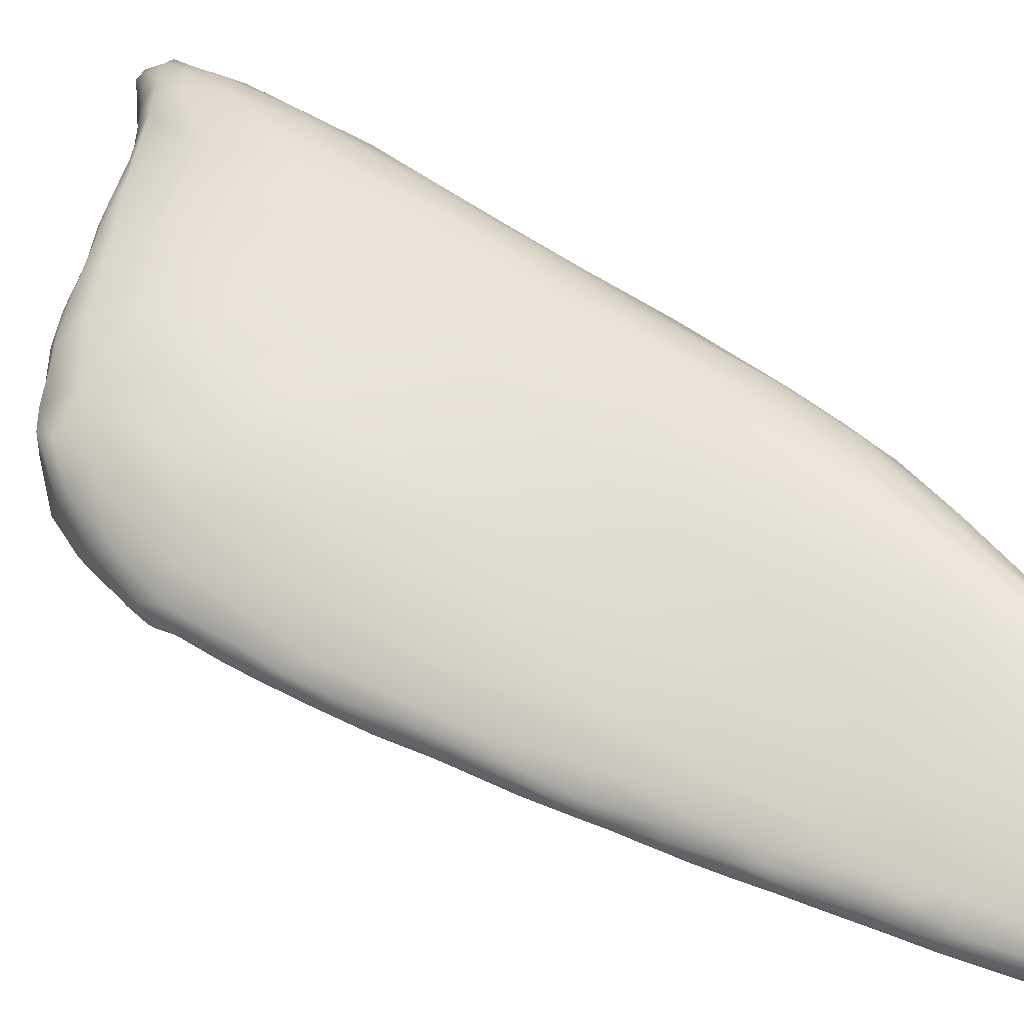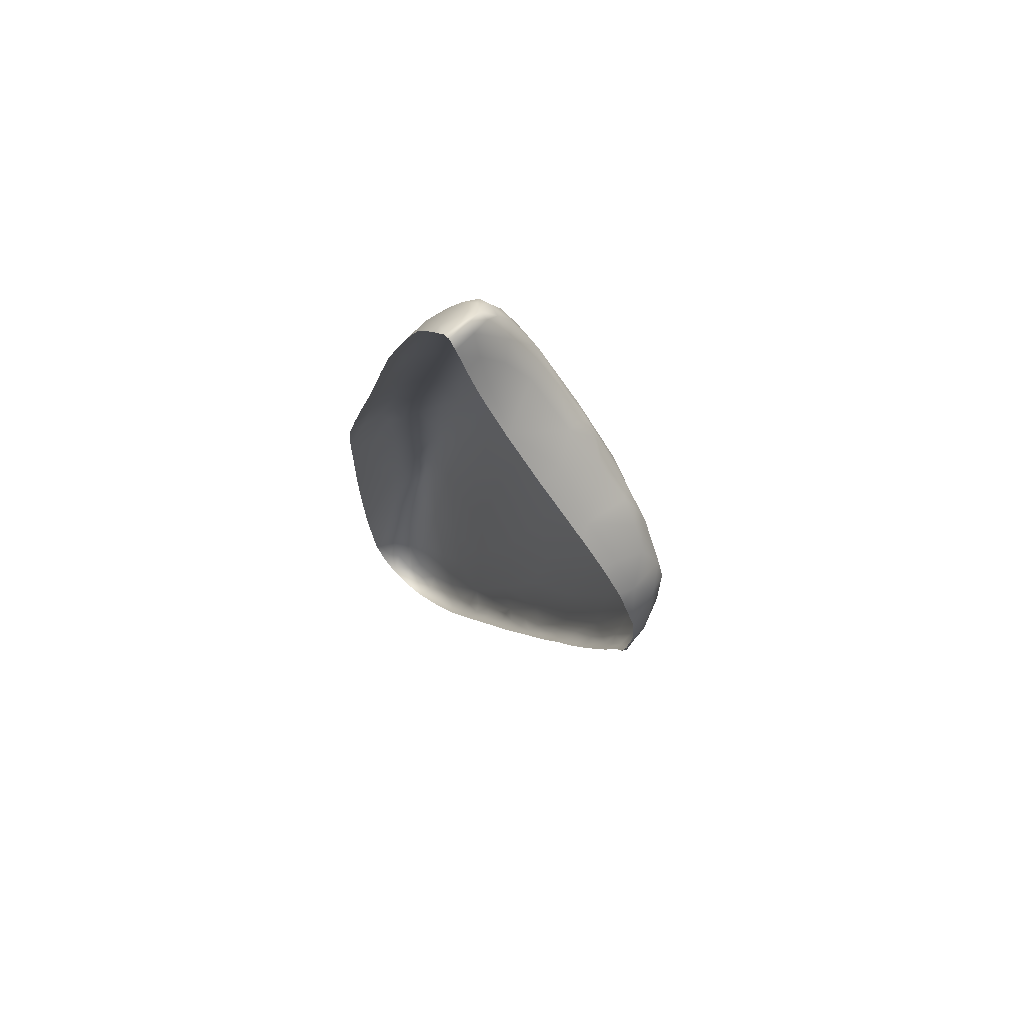
<metadata>
{"format":"obj","ext":"obj","renderer":"f3d","projection":"perspective","resolution":1024,"background":"white","views":[{"elev":48.7,"azim":-34.8,"up":"+Z"},{"elev":70.6,"azim":-135.6,"up":"+Y"}]}
</metadata>
<code>
v 5053 4491 5472
v 5067 4363 5489
v 4983 4534 5486
v 5075 4466 5480
v 5026 4622 5474
v 5070 4602 5482
v 4992 4706 5473
v 5014 4768 5476
v 4924 4737 5484
v 4947 4875 5477
v 4855 4973 5489
v 4976 4996 5487
v 4902 5108 5488
v 5084 4206 5513
v 5040 4187 5525
v 5116 4271 5513
v 4995 4307 5518
v 5099 4471 5497
v 5133 4411 5522
v 5105 4678 5509
v 5127 4574 5528
v 4872 4596 5515
v 5050 4807 5495
v 4839 4802 5502
v 5089 4851 5525
v 4775 4946 5505
v 5027 4999 5514
v 4707 5194 5499
v 4815 5251 5489
v 4965 5163 5506
v 4921 5228 5498
v 4714 5380 5491
v 4870 5288 5491
v 4818 5414 5489
v 4646 5420 5496
v 4721 5516 5487
v 4860 5438 5499
v 4640 5529 5492
v 4766 5587 5490
v 4572 5570 5500
v 4793 5662 5501
v 4631 5620 5492
v 4679 5677 5492
v 4601 5702 5505
v 4731 5718 5496
v 4686 5791 5507
v 4756 5790 5512
v 4625 5785 5516
v 5076 4083 5545
v 5106 4163 5529
v 4963 4146 5557
v 5127 4168 5537
v 5142 4235 5547
v 4919 4342 5537
v 5145 4510 5547
v 5132 4703 5544
v 4730 4771 5531
v 5126 4798 5554
v 5070 4978 5543
v 4646 5044 5518
v 4526 5296 5510
v 4504 5170 5526
v 4988 5182 5526
v 4586 5415 5503
v 4430 5279 5523
v 4931 5352 5523
v 4380 5350 5522
v 4289 5395 5542
v 4397 5424 5519
v 4355 5504 5526
v 4472 5496 5515
v 4284 5477 5545
v 4865 5597 5524
v 4336 5537 5539
v 4399 5557 5530
v 4482 5618 5527
v 4804 5766 5525
v 4558 5731 5532
v 4776 5840 5528
v 4627 5810 5530
v 4681 5864 5535
v 4749 5886 5544
v 5018 4033 5568
v 5113 4078 5556
v 5136 4094 5571
v 5151 4381 5561
v 4749 4497 5565
v 5146 4626 5567
v 4536 4999 5545
v 5098 4947 5576
v 5031 5089 5540
v 5006 5219 5559
v 4382 5214 5548
v 4974 5279 5544
v 4965 5376 5564
v 4915 5504 5543
v 4250 5433 5565
v 4297 5521 5560
v 4375 5576 5552
v 4890 5648 5555
v 4467 5657 5550
v 4847 5738 5545
v 4493 5705 5609
v 4599 5797 5579
v 4806 5844 5552
v 4661 5866 5560
v 4702 5927 5568
v 4725 5936 5569
v 4790 5930 5580
v 5016 3916 5603
v 5056 3983 5578
v 5089 4003 5575
v 5118 3975 5605
v 5152 4086 5606
v 5155 4224 5596
v 4828 4221 5588
v 5154 4505 5596
v 4568 4760 5576
v 5148 4740 5597
v 4421 4991 5578
v 5050 5111 5579
v 4338 5117 5581
v 5009 5296 5607
v 4279 5217 5586
v 4237 5348 5587
v 4262 5474 5570
v 4935 5532 5578
v 4323 5558 5612
v 4404 5620 5599
v 4908 5665 5589
v 4862 5780 5582
v 4648 5868 5618
v 4691 5939 5623
v 4825 5895 5599
v 4759 5971 5598
v 5065 3911 5613
v 4943 4003 5600
v 5140 4028 5608
v 4701 4394 5598
v 5159 4322 5648
v 4598 4531 5609
v 4453 4785 5611
v 5130 4863 5611
v 5079 5076 5642
v 4331 5020 5609
v 5040 5198 5626
v 4230 5418 5606
v 4967 5451 5602
v 4268 5495 5620
v 4938 5588 5618
v 4727 5980 5611
v 4745 6017 5638
v 4971 3884 5630
v 5015 3859 5639
v 5065 3851 5651
v 5097 3898 5634
v 5123 3915 5645
v 4836 4080 5620
v 4725 4261 5621
v 5155 4622 5640
v 5147 4823 5678
v 5146 4824 5678
v 5147 4823 5679
v 5111 4947 5630
v 4251 5138 5621
v 4221 5230 5623
v 4204 5306 5633
v 4201 5366 5678
v 4201 5365 5678
v 4201 5366 5679
v 4891 5754 5645
v 4583 5798 5678
v 4573 5789 5678
v 4581 5798 5685
v 4847 5870 5638
v 4792 5968 5628
v 4762 6008 5649
v 4960 3853 5655
v 4903 3951 5636
v 5103 3872 5663
v 4800 4068 5646
v 5140 3989 5636
v 4701 4218 5647
v 4603 4393 5646
v 4480 4618 5645
v 4368 4828 5647
v 5154 4719 5678
v 5154 4727 5678
v 5154 4727 5681
v 4285 5000 5644
v 4230 5100 5661
v 4979 5455 5656
v 4236 5446 5678
v 4239 5459 5714
v 4385 5615 5678
v 4361 5596 5678
v 4378 5613 5708
v 4413 5641 5678
v 4665 5902 5678
v 4652 5881 5678
v 4654 5886 5702
v 4691 5946 5678
v 4691 5950 5716
v 4816 5943 5658
v 4718 6000 5659
v 4734 6013 5644
v 5016 3831 5675
v 4885 3923 5665
v 5121 3907 5678
v 5130 3928 5678
v 5133 3931 5689
v 5134 3943 5678
v 4814 3998 5677
v 4737 4129 5667
v 4750 4097 5678
v 4805 4012 5678
v 4757 4080 5685
v 5153 4120 5678
v 5154 4130 5678
v 5154 4132 5682
v 5154 4136 5678
v 4656 4265 5665
v 5155 4153 5678
v 4591 4366 5669
v 4523 4490 5670
v 5160 4478 5678
v 5160 4482 5678
v 5160 4482 5679
v 4454 4610 5672
v 4408 4702 5671
v 4359 4787 5678
v 4312 4887 5676
v 4267 4989 5678
v 4287 4941 5678
v 4265 4988 5681
v 5113 4955 5677
v 4261 5002 5678
v 4204 5165 5678
v 4215 5110 5678
v 4207 5115 5687
v 4202 5190 5674
v 5032 5248 5664
v 4193 5278 5678
v 4198 5224 5678
v 4192 5274 5685
v 4250 5473 5678
v 4303 5539 5678
v 4283 5516 5678
v 4293 5529 5713
v 4934 5626 5671
v 4486 5703 5678
v 4481 5702 5730
v 4588 5805 5678
v 4868 5818 5678
v 4845 5880 5678
v 4844 5889 5715
v 4709 5983 5678
v 4735 6027 5678
v 4733 6025 5678
v 4735 6028 5680
v 4735 6027 5678
v 4749 6025 5678
v 4749 6025 5679
v 4749 6025 5678
v 5013 3830 5678
v 4994 3822 5702
v 4988 3841 5678
v 4948 3856 5684
v 4950 3855 5678
v 5030 3833 5678
v 5070 3839 5689
v 5018 3831 5678
v 5031 3828 5698
v 5069 3842 5678
v 5083 3852 5678
v 5103 3873 5678
v 5104 3873 5700
v 4884 3916 5678
v 4931 3874 5678
v 4884 3906 5697
v 4819 3992 5678
v 4815 3996 5678
v 4831 3967 5701
v 4813 4000 5678
v 4789 4031 5702
v 4716 4155 5678
v 4696 4180 5689
v 4678 4218 5678
v 4640 4282 5678
v 4626 4297 5690
v 4606 4336 5678
v 4579 4382 5678
v 4566 4399 5688
v 5160 4346 5678
v 5161 4392 5739
v 4543 4448 5678
v 4523 4486 5678
v 4523 4476 5698
v 4504 4518 5678
v 4472 4564 5693
v 4459 4596 5678
v 5160 4484 5678
v 4445 4625 5678
v 4420 4666 5697
v 4411 4691 5678
v 4400 4714 5678
v 4383 4739 5694
v 4360 4785 5678
v 5151 4787 5731
v 4315 4879 5678
v 4358 4788 5678
v 4332 4834 5693
v 4311 4887 5678
v 4308 4886 5704
v 5139 4855 5678
v 4309 4893 5678
v 4280 4949 5703
v 4232 5083 5678
v 4234 5060 5703
v 5078 5087 5678
v 5044 5208 5678
v 5077 5099 5718
v 5028 5263 5678
v 4990 5414 5678
v 5015 5318 5731
v 4972 5484 5678
v 4938 5613 5678
v 4959 5538 5720
v 4826 5924 5678
v 4718 5999 5678
v 4719 5997 5729
v 4784 5983 5678
v 4774 5996 5678
v 4781 5989 5698
v 4798 5967 5678
v 4943 3856 5712
v 4822 3996 5725
v 5149 4061 5755
v 4736 4116 5706
v 4692 4188 5712
v 4659 4241 5703
v 4631 4290 5711
v 4601 4349 5711
v 4560 4413 5703
v 4489 4535 5703
v 4470 4569 5709
v 5155 4623 5678
v 5156 4624 5744
v 4447 4615 5710
v 4359 4787 5678
v 4354 4796 5702
v 4258 5003 5702
v 4203 5183 5678
v 4208 5138 5709
v 4201 5194 5678
v 4196 5238 5720
v 4198 5335 5733
v 4215 5408 5756
v 4931 5636 5678
v 4898 5734 5678
v 4907 5705 5727
v 4733 6024 5736
v 4745 6020 5720
v 5038 3838 5719
v 4989 3842 5724
v 5084 3861 5719
v 4902 3898 5725
v 5112 3910 5735
v 4863 3942 5718
v 5131 3981 5755
v 4778 4062 5720
v 4709 4179 5727
v 4666 4252 5725
v 4636 4301 5722
v 4561 4435 5722
v 4505 4523 5716
v 4464 4604 5726
v 4426 4671 5721
v 4381 4760 5719
v 4332 4851 5714
v 5114 4954 5678
v 5124 4913 5745
v 4300 4918 5717
v 4268 5002 5724
v 5112 4961 5678
v 4318 5550 5791
v 4622 5836 5788
v 4957 3883 5744
v 4881 3962 5746
v 4752 4116 5730
v 5155 4241 5784
v 4741 4147 5741
v 4229 5099 5727
v 4216 5211 5751
v 4210 5325 5769
v 5054 5155 5769
v 4213 5386 5773
v 4978 5457 5749
v 4982 5397 5784
v 4942 5561 5771
v 4364 5590 5808
v 4436 5654 5805
v 4665 5896 5759
v 4687 5917 5795
v 4797 5957 5773
v 4724 5989 5770
v 4741 6004 5768
v 4762 5997 5751
v 5018 3864 5745
v 5070 3898 5755
v 4779 4127 5751
v 4706 4223 5744
v 4627 4343 5734
v 4541 4525 5746
v 5157 4501 5790
v 4433 4697 5738
v 5141 4780 5780
v 4339 4890 5738
v 4262 5121 5762
v 5080 5034 5788
v 5020 5249 5786
v 4222 5423 5788
v 4245 5453 5797
v 4276 5497 5775
v 4518 5730 5796
v 4905 5688 5783
v 4868 5803 5772
v 4836 5877 5770
v 4766 5982 5784
v 5026 3939 5782
v 4956 3996 5786
v 5106 3974 5784
v 4877 4091 5783
v 5134 4065 5798
v 5147 4170 5809
v 4674 4360 5764
v 4584 4576 5779
v 4454 4786 5770
v 5144 4690 5807
v 4347 5008 5778
v 5109 4901 5806
v 4246 5310 5801
v 4942 5496 5811
v 4829 5849 5808
v 5069 3951 5785
v 5072 4007 5809
v 4809 4285 5800
v 5152 4403 5824
v 4699 4580 5815
v 5146 4561 5816
v 4563 4774 5806
v 5129 4775 5819
v 4441 5052 5824
v 4315 5177 5803
v 5040 5152 5802
v 5006 5245 5816
v 4232 5396 5793
v 4956 5376 5833
v 4907 5622 5814
v 4480 5686 5833
v 4874 5734 5805
v 4725 5961 5799
v 4773 5968 5799
v 4752 5958 5809
v 5033 4096 5834
v 4933 4190 5824
v 5109 4070 5821
v 5131 4186 5845
v 4908 4380 5854
v 5145 4268 5829
v 4838 4493 5847
v 5130 4667 5842
v 5051 5062 5828
v 4334 5275 5833
v 4991 5212 5847
v 4314 5524 5824
v 4344 5564 5819
v 4912 5509 5845
v 4388 5593 5836
v 4516 5713 5844
v 4848 5706 5843
v 4588 5778 5837
v 4640 5839 5823
v 4778 5927 5814
v 5083 4115 5844
v 5111 4150 5848
v 5117 4195 5862
v 5125 4526 5862
v 4798 4724 5868
v 4632 4854 5841
v 5092 4847 5846
v 5099 4714 5871
v 4562 5062 5854
v 4427 5217 5850
v 4939 5317 5868
v 4307 5430 5828
v 4470 5667 5844
v 4658 5838 5847
v 4793 5851 5838
v 4715 5912 5827
v 4753 5895 5837
v 5071 4213 5872
v 5104 4223 5871
v 5015 4365 5881
v 5122 4255 5871
v 5128 4342 5862
v 4908 4568 5878
v 5053 4882 5879
v 4744 4979 5878
v 5006 5076 5867
v 4614 5213 5877
v 4501 5238 5864
v 4472 5353 5872
v 4433 5301 5862
v 4397 5350 5853
v 4430 5477 5867
v 4873 5524 5869
v 4373 5531 5844
v 4445 5603 5857
v 4820 5663 5872
v 4547 5719 5855
v 4774 5787 5861
v 4720 5852 5850
v 5081 4308 5886
v 5107 4328 5882
v 5088 4484 5890
v 5085 4638 5886
v 4873 4817 5893
v 5031 4821 5895
v 4994 4996 5890
v 4840 5064 5899
v 4736 5216 5890
v 4941 5160 5890
v 4661 5316 5888
v 4879 5358 5889
v 4553 5426 5882
v 4682 5406 5892
v 4807 5309 5896
v 4742 5534 5893
v 4644 5589 5889
v 4815 5436 5892
v 4820 5535 5883
v 4552 5606 5872
v 4764 5679 5881
v 4714 5654 5888
v 4672 5716 5867
v 5068 4400 5889
v 5036 4556 5899
v 4960 4673 5897
v 5048 4665 5896
v 4992 4771 5902
v 4916 4917 5902
v 4961 4973 5897
v 4891 5130 5895
f 161 162 163
f 168 169 170
f 172 173 174
f 187 188 189
f 188 161 163
f 163 189 188
f 193 168 170
f 193 170 194
f 195 196 197
f 198 195 197
f 199 200 201
f 202 199 201
f 202 201 203
f 209 210 211
f 210 212 211
f 215 216 217
f 218 219 220
f 219 221 220
f 221 223 220
f 226 227 228
f 233 234 235
f 237 233 235
f 238 239 240
f 243 244 245
f 169 243 245
f 169 245 170
f 246 193 194
f 247 248 249
f 198 197 251
f 251 197 252
f 251 252 173
f 173 252 174
f 253 172 174
f 254 255 256
f 257 202 203
f 258 259 260
f 261 258 260
f 262 261 260
f 260 263 262
f 264 262 263
f 265 266 267
f 267 266 268
f 269 267 268
f 270 271 272
f 272 271 273
f 270 274 271
f 274 275 271
f 276 277 275
f 275 277 271
f 278 279 268
f 278 268 280
f 279 269 268
f 209 211 276
f 276 211 277
f 281 280 282
f 282 280 283
f 281 278 280
f 212 218 220
f 220 211 212
f 284 285 216
f 216 285 217
f 215 217 286
f 286 217 287
f 288 286 287
f 288 287 289
f 289 287 290
f 291 289 290
f 291 290 292
f 292 290 293
f 294 226 228
f 228 295 294
f 296 293 297
f 297 293 298
f 296 292 293
f 297 298 299
f 299 298 300
f 301 299 300
f 227 302 228
f 301 300 303
f 303 300 304
f 305 303 304
f 305 304 306
f 306 304 307
f 308 306 307
f 189 163 309
f 310 311 312
f 310 312 313
f 313 312 314
f 162 315 163
f 313 314 316
f 316 314 317
f 234 316 317
f 317 235 234
f 237 235 318
f 318 235 319
f 239 318 319
f 239 319 240
f 320 321 322
f 323 324 325
f 248 246 194
f 194 249 248
f 326 327 328
f 196 247 249
f 196 249 197
f 255 329 256
f 330 257 203
f 330 203 331
f 332 333 334
f 335 332 334
f 330 331 259
f 259 331 260
f 272 273 265
f 265 273 266
f 268 266 336
f 336 280 268
f 283 337 285
f 282 283 284
f 284 283 285
f 211 220 338
f 217 285 339
f 217 339 287
f 287 339 340
f 341 287 340
f 287 341 290
f 342 290 341
f 343 290 342
f 290 343 293
f 344 293 343
f 293 344 298
f 298 345 300
f 346 300 345
f 302 347 348
f 348 228 302
f 349 300 346
f 349 304 300
f 187 189 347
f 347 189 348
f 350 308 307
f 350 307 351
f 350 351 311
f 311 351 312
f 235 317 352
f 235 352 319
f 353 238 240
f 353 240 354
f 355 353 354
f 354 356 355
f 355 356 244
f 244 356 245
f 245 357 170
f 357 358 170
f 170 358 194
f 326 328 324
f 324 328 325
f 359 360 361
f 254 256 360
f 360 256 361
f 200 253 174
f 200 174 201
f 329 335 334
f 334 256 329
f 362 260 331
f 264 263 333
f 333 263 334
f 260 362 363
f 263 260 363
f 273 364 266
f 365 336 266
f 271 364 273
f 271 366 364
f 277 366 271
f 336 367 280
f 277 368 366
f 277 211 368
f 280 369 283
f 280 367 369
f 370 368 211
f 283 369 337
f 370 211 338
f 285 337 371
f 285 371 339
f 340 339 372
f 342 373 374
f 373 342 341
f 223 294 295
f 295 220 223
f 298 344 375
f 298 376 345
f 375 376 298
f 376 346 345
f 377 349 346
f 349 378 304
f 304 378 379
f 304 379 307
f 348 189 309
f 351 307 379
f 379 380 351
f 312 351 380
f 312 380 314
f 381 382 315
f 315 382 163
f 314 383 317
f 380 383 314
f 317 383 384
f 317 384 352
f 385 322 381
f 381 322 382
f 352 384 319
f 319 354 240
f 385 320 322
f 356 357 245
f 321 323 325
f 325 322 321
f 249 386 197
f 327 359 361
f 361 328 327
f 387 201 174
f 263 363 334
f 364 365 266
f 365 388 336
f 336 388 367
f 367 389 369
f 339 371 390
f 338 220 391
f 390 372 339
f 392 372 390
f 341 340 373
f 340 372 373
f 374 343 342
f 343 375 344
f 295 228 348
f 376 377 346
f 349 377 378
f 163 382 309
f 319 393 354
f 393 319 384
f 354 394 356
f 395 356 394
f 357 356 395
f 322 325 396
f 357 397 358
f 325 398 399
f 325 328 398
f 328 400 398
f 328 361 400
f 197 401 402
f 197 402 252
f 403 203 201
f 203 404 331
f 405 256 334
f 362 331 406
f 407 362 406
f 334 363 408
f 363 362 407
f 365 364 409
f 388 365 409
f 364 410 409
f 410 364 366
f 367 388 389
f 410 366 368
f 369 389 337
f 337 389 411
f 337 411 371
f 371 411 390
f 390 411 392
f 372 392 412
f 372 412 373
f 391 220 295
f 413 373 412
f 374 373 413
f 374 413 343
f 413 414 375
f 343 413 375
f 375 414 376
f 295 348 415
f 376 414 377
f 377 416 378
f 416 377 414
f 378 416 379
f 348 309 417
f 418 379 416
f 380 379 418
f 309 382 417
f 383 380 418
f 383 418 384
f 419 384 418
f 382 322 420
f 384 419 393
f 420 322 396
f 393 394 354
f 394 393 419
f 325 421 396
f 325 399 421
f 357 395 397
f 422 423 358
f 194 358 423
f 194 423 424
f 424 249 194
f 249 424 386
f 197 386 401
f 425 252 402
f 400 361 426
f 361 427 426
f 252 425 174
f 425 387 174
f 256 428 427
f 361 256 427
f 201 387 403
f 203 403 404
f 428 256 405
f 405 334 408
f 407 408 363
f 407 429 408
f 388 409 430
f 409 410 430
f 431 388 430
f 368 432 410
f 431 389 388
f 370 432 368
f 433 389 431
f 370 434 432
f 433 411 389
f 370 338 434
f 434 338 435
f 411 412 392
f 436 412 411
f 436 413 412
f 414 413 436
f 414 436 437
f 437 438 414
f 414 438 416
f 439 348 417
f 418 416 438
f 438 440 418
f 382 420 441
f 419 418 440
f 419 442 394
f 397 422 358
f 398 400 399
f 399 400 443
f 427 428 444
f 404 406 331
f 405 408 429
f 410 445 430
f 446 430 445
f 445 410 432
f 411 433 447
f 338 391 435
f 411 447 436
f 391 295 448
f 447 449 436
f 436 449 437
f 295 415 448
f 448 415 450
f 451 437 449
f 415 348 450
f 450 348 439
f 451 438 437
f 452 439 417
f 451 453 438
f 382 441 417
f 440 438 453
f 453 454 440
f 420 396 455
f 419 440 454
f 454 442 419
f 396 421 455
f 394 442 395
f 399 456 421
f 397 395 457
f 397 457 422
f 443 458 399
f 443 400 459
f 400 426 459
f 425 402 460
f 427 461 426
f 461 427 444
f 387 404 403
f 444 428 405
f 462 406 404
f 406 462 407
f 463 405 429
f 429 407 464
f 463 429 464
f 430 465 431
f 465 430 446
f 445 432 446
f 465 466 431
f 446 432 467
f 433 431 466
f 467 432 434
f 435 468 434
f 468 467 434
f 466 447 433
f 466 469 447
f 435 391 470
f 391 448 470
f 471 449 447
f 471 447 469
f 439 472 450
f 472 439 452
f 452 417 441
f 441 420 473
f 473 420 455
f 474 454 453
f 456 473 455
f 421 456 455
f 456 458 475
f 395 442 457
f 399 458 456
f 422 457 423
f 423 476 424
f 424 476 386
f 476 477 386
f 459 478 443
f 386 477 401
f 477 479 401
f 479 402 401
f 459 426 461
f 460 480 425
f 444 481 461
f 482 387 425
f 483 387 482
f 483 404 387
f 405 484 444
f 405 463 484
f 462 464 407
f 463 464 484
f 465 446 485
f 446 467 485
f 485 467 486
f 467 468 486
f 486 468 487
f 470 468 435
f 450 488 448
f 450 472 488
f 471 489 449
f 489 490 449
f 491 492 472
f 490 451 449
f 472 452 491
f 452 441 491
f 490 453 451
f 491 441 473
f 490 493 453
f 494 453 493
f 494 474 453
f 456 475 473
f 475 458 495
f 442 454 474
f 442 496 457
f 474 496 442
f 495 458 478
f 457 496 423
f 458 443 478
f 476 423 496
f 459 481 478
f 479 497 402
f 460 402 497
f 459 461 481
f 460 497 480
f 480 482 425
f 482 498 483
f 481 444 499
f 444 484 499
f 483 498 404
f 404 498 500
f 404 500 462
f 464 462 500
f 500 501 464
f 499 484 501
f 484 464 501
f 485 502 465
f 485 486 503
f 503 502 485
f 486 487 503
f 465 504 466
f 502 504 465
f 487 505 503
f 487 468 505
f 469 466 504
f 505 468 506
f 506 468 470
f 470 448 506
f 448 488 506
f 469 507 471
f 489 471 507
f 492 488 472
f 492 491 508
f 489 509 490
f 491 510 508
f 491 473 510
f 509 493 490
f 509 511 493
f 494 493 512
f 511 512 493
f 495 510 475
f 473 475 510
f 511 513 512
f 512 514 494
f 512 513 514
f 474 494 515
f 514 515 494
f 513 515 514
f 513 516 515
f 515 496 474
f 516 496 515
f 495 478 517
f 518 476 496
f 516 518 496
f 477 476 479
f 479 476 518
f 516 519 518
f 519 479 518
f 478 481 517
f 519 497 479
f 481 520 517
f 497 521 480
f 521 482 480
f 481 522 520
f 482 521 498
f 481 499 522
f 500 498 523
f 522 501 523
f 499 501 522
f 501 500 523
f 503 524 502
f 503 525 524
f 503 505 525
f 504 502 524
f 505 506 525
f 506 488 526
f 525 506 526
f 469 504 507
f 526 488 527
f 527 488 492
f 528 489 507
f 529 527 492
f 492 508 529
f 489 528 509
f 508 530 529
f 508 510 530
f 531 532 509
f 532 511 509
f 510 533 530
f 510 495 533
f 532 534 511
f 495 535 533
f 511 536 513
f 534 536 511
f 532 537 534
f 532 538 537
f 537 536 534
f 538 539 537
f 495 517 535
f 536 516 513
f 537 540 536
f 541 542 539
f 535 542 541
f 536 543 516
f 535 517 542
f 536 540 543
f 516 543 519
f 539 540 537
f 544 545 539
f 542 544 539
f 517 520 542
f 539 545 540
f 540 546 543
f 520 544 542
f 521 497 519
f 521 519 543
f 545 546 540
f 520 522 544
f 546 521 543
f 544 546 545
f 544 522 546
f 498 521 546
f 546 523 498
f 522 523 546
f 524 525 547
f 524 547 504
f 525 526 547
f 547 548 504
f 504 549 507
f 548 549 504
f 547 526 548
f 526 550 548
f 527 550 526
f 548 551 549
f 549 528 507
f 527 529 550
f 550 551 548
f 550 529 551
f 549 552 528
f 551 552 549
f 529 530 553
f 551 529 553
f 551 553 552
f 552 531 528
f 509 528 531
f 552 554 531
f 553 554 552
f 530 533 553
f 553 533 554
f 531 538 532
f 533 535 554
f 554 538 531
f 554 535 538
f 535 541 538
f 541 539 538

</code>
